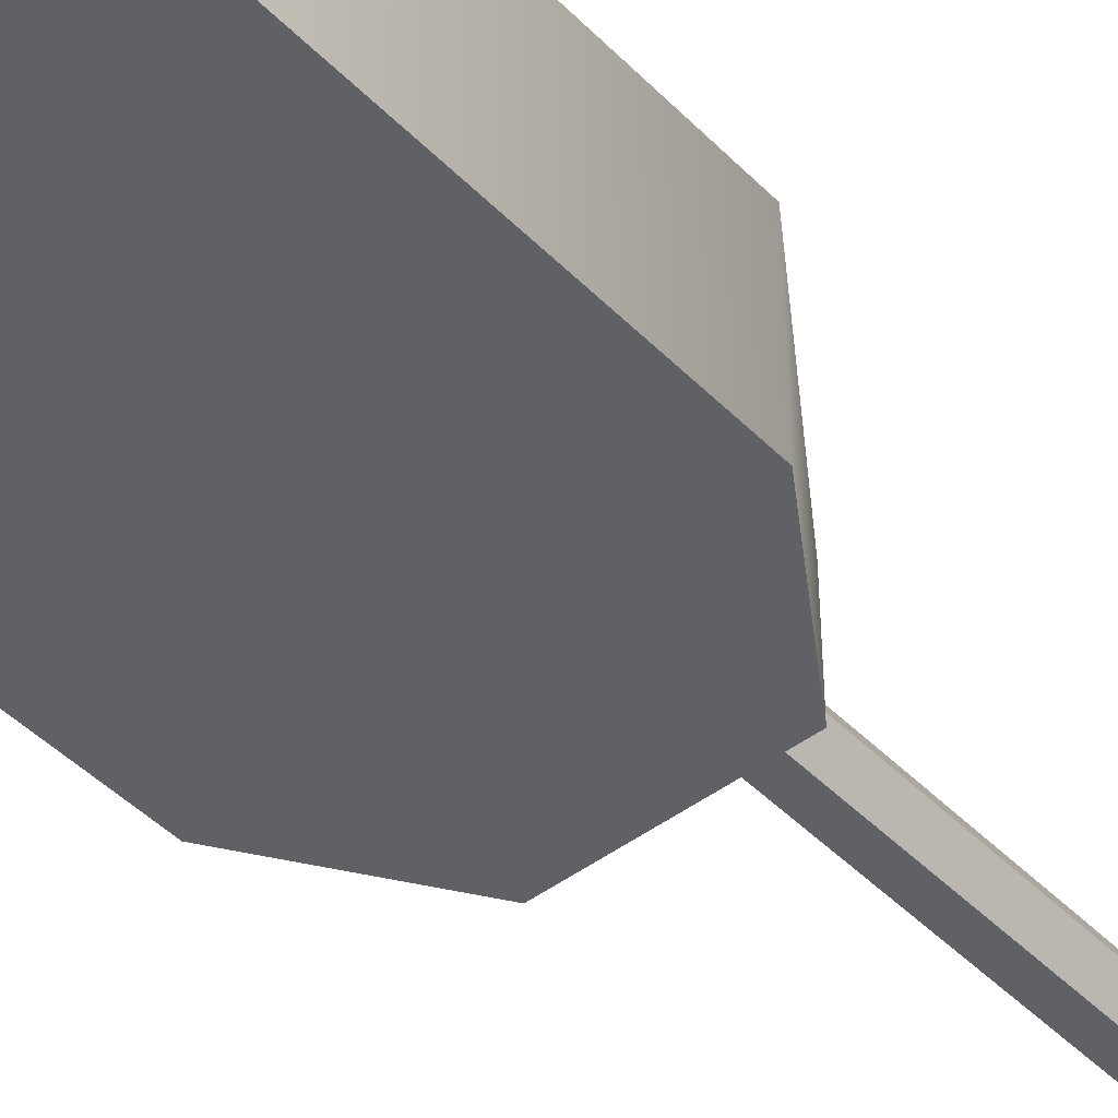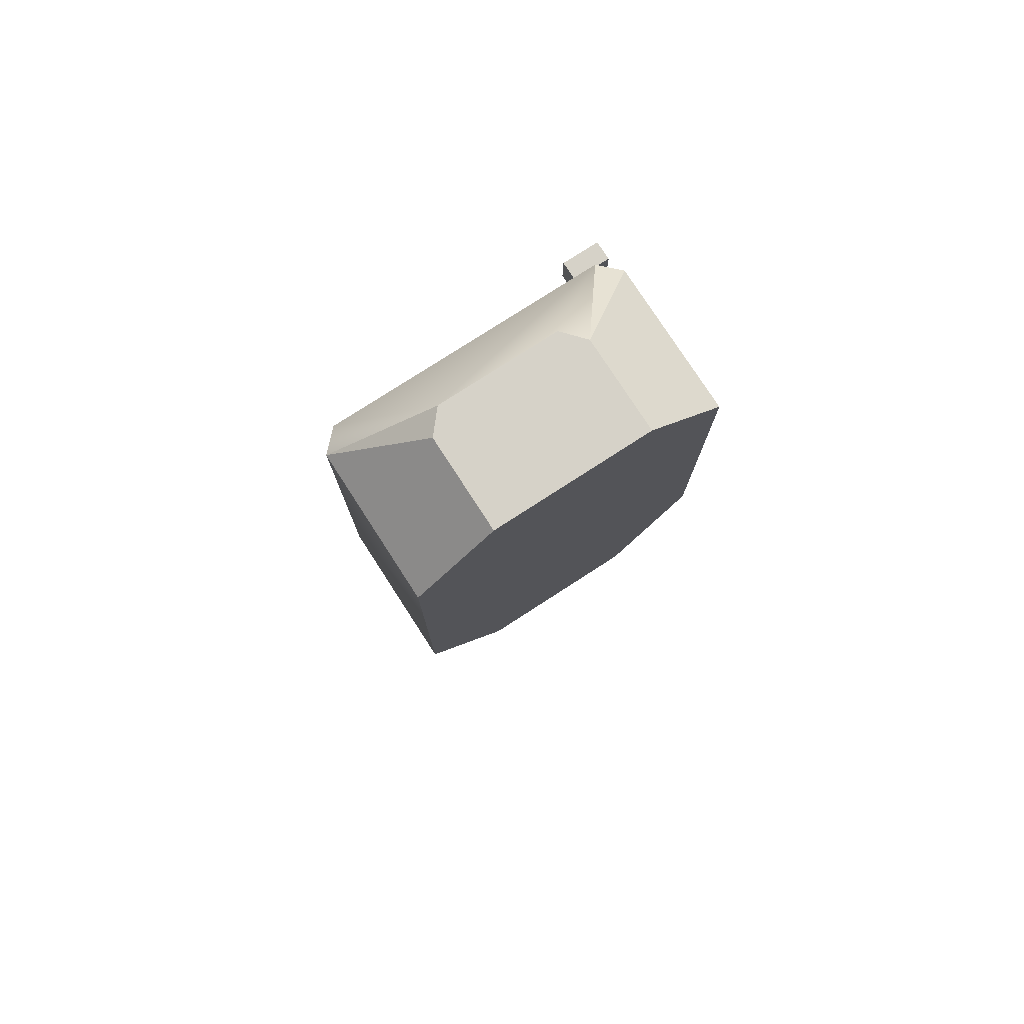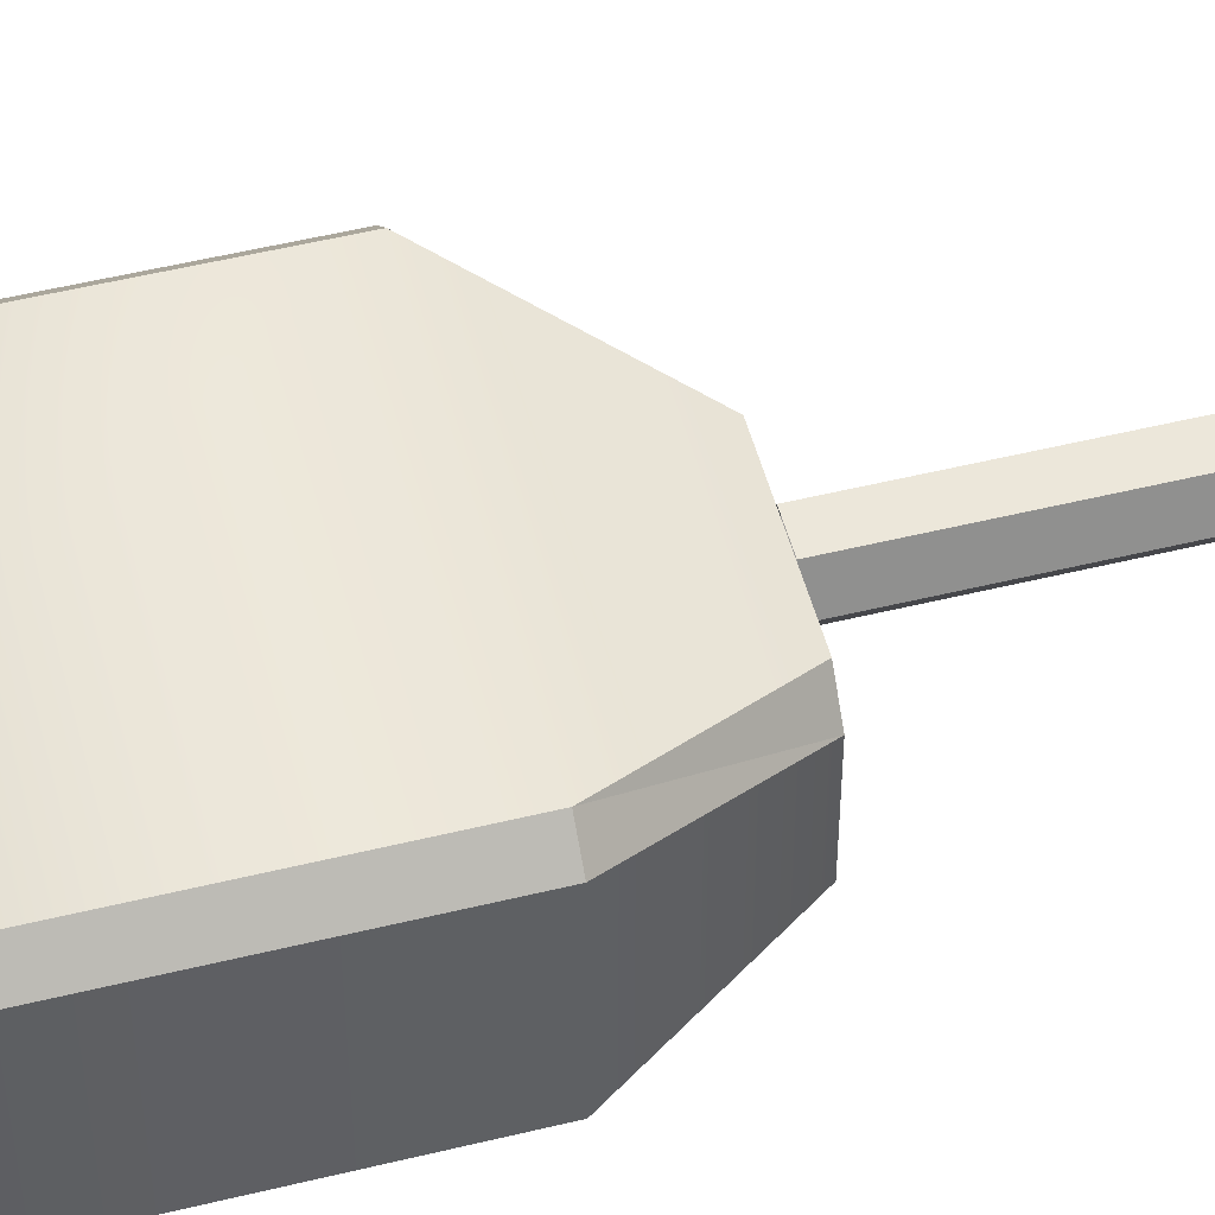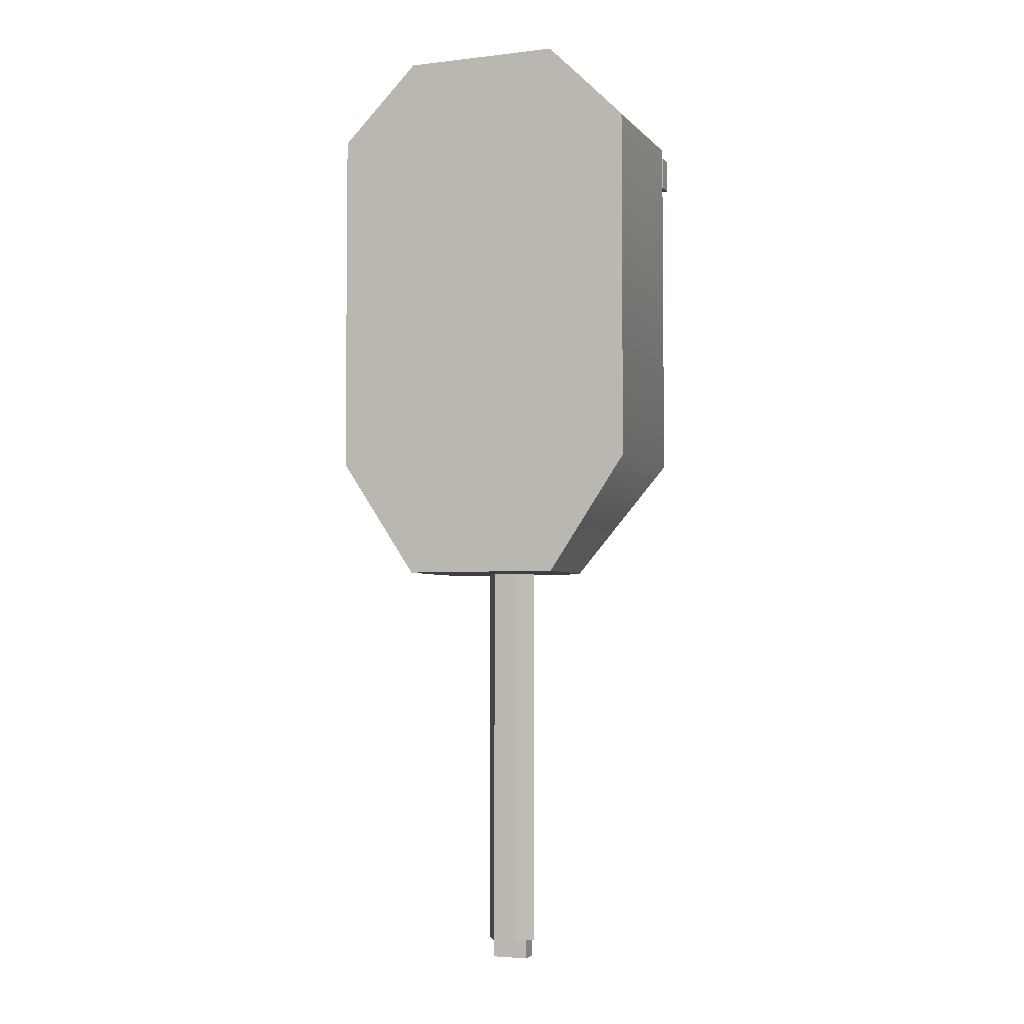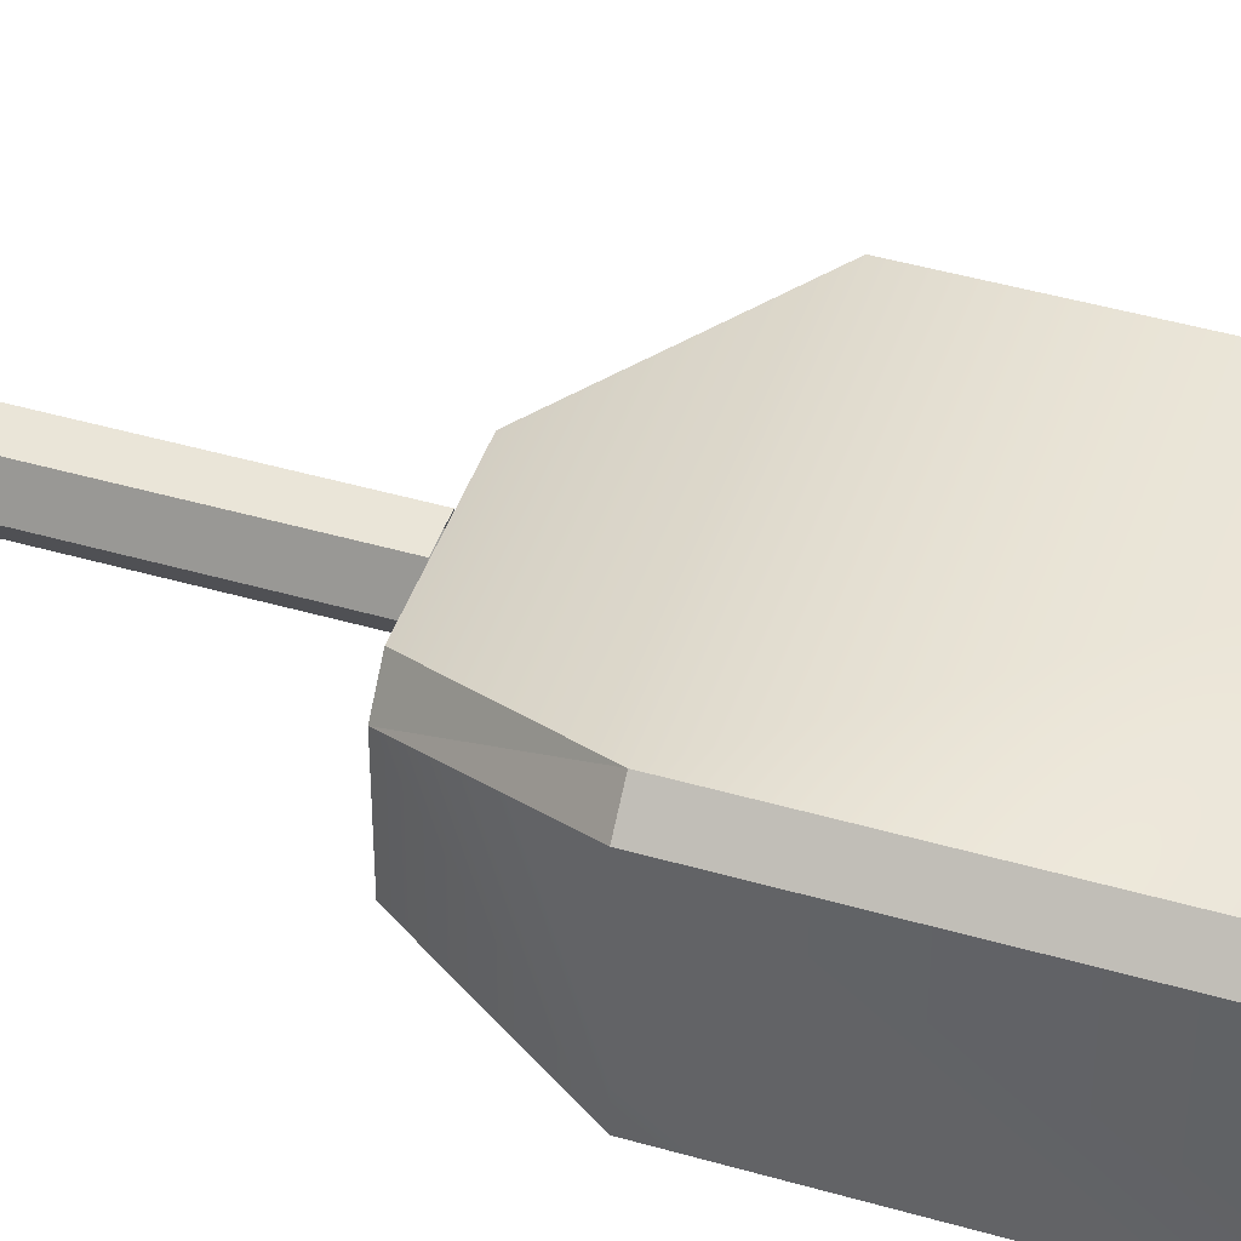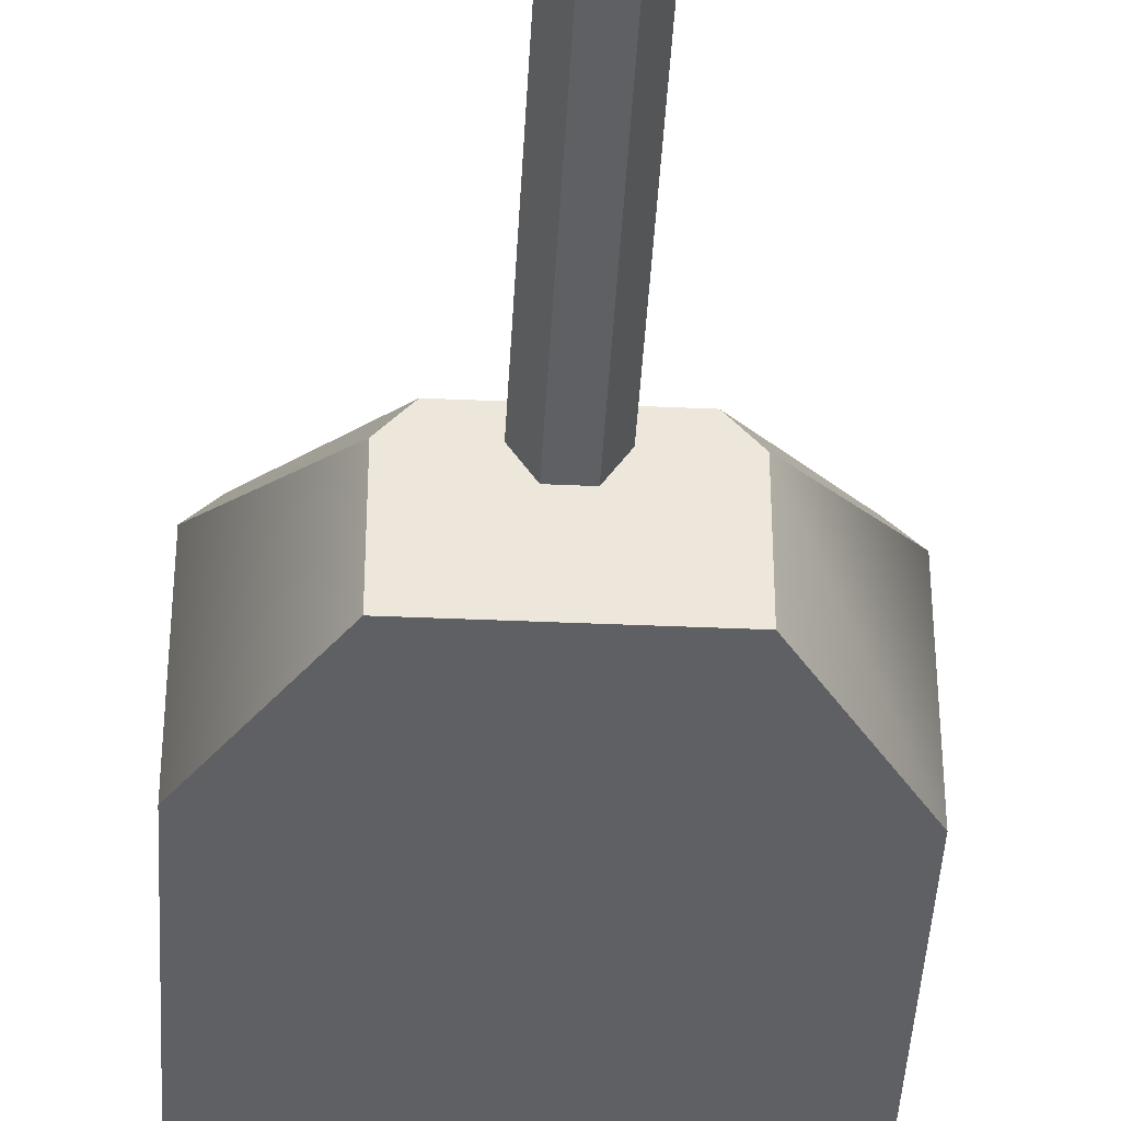
<metadata>
{"format":"obj","ext":"obj","renderer":"f3d","projection":"perspective","resolution":1024,"background":"white","views":[{"elev":-45.6,"azim":41.0,"up":"+Y"},{"elev":77.6,"azim":-32.9,"up":"+Z"},{"elev":52.1,"azim":75.2,"up":"+Y"},{"elev":-4.0,"azim":20.9,"up":"+Z"},{"elev":44.9,"azim":-71.4,"up":"+Y"},{"elev":-42.1,"azim":177.0,"up":"+Y"}]}
</metadata>
<code>
v 58 71.37 -66
v 25 48.53 -115.5
v 66 -4.959e-05 82.5
v 66 -3.815e-05 -66
v 66 63.37 -66
v 66 63.37 82.5
v 33 39.1 -115.5
v 33 -3.815e-05 -115.5
v -66 -3.815e-05 -66
v -66 -4.959e-05 82.5
v -66 63.37 82.5
v -66 63.37 -66
v -33 -3.815e-05 115.5
v -33 39.56 115.5
v 33 39.56 115.5
v 33 -3.815e-05 115.5
v -5.721 49.16 -115.5
v 5.721 49.16 -115.5
v 5.721 49.16 -280.5
v -5.721 49.16 -280.5
v 10.73 39.25 -280.5
v 10.73 39.25 -115.5
v 4.901 30 -115.5
v 4.901 30 -280.5
v -4.901 30 -280.5
v -4.901 30 -115.5
v -10.73 39.25 -115.5
v -10.73 39.25 -280.5
v -33 -3.815e-05 -115.5
v -58 71.37 -66
v -58 71.37 82.5
v -25 48.53 -115.5
v 25.2 48.53 115.5
v -25.2 48.53 115.5
v 58 71.37 82.5
v -33 39.1 -115.5
o turret
f 4 5 6
f 6 3 4
f 7 5 4
f 4 8 7
f 10 11 12
f 12 9 10
f 10 13 14
f 14 11 10
f 14 13 16
f 16 15 14
f 19 20 17
f 17 18 19
f 23 24 21
f 21 22 23
f 27 28 25
f 25 26 27
f 25 28 21
f 21 24 25
f 16 13 10
f 10 9 29
f 29 8 4
f 10 29 4
f 16 10 4
f 3 16 4
f 30 31 35
f 35 1 30
f 30 1 2
f 2 32 30
f 35 31 34
f 34 33 35
f 20 28 27
f 27 17 20
f 21 19 18
f 18 22 21
f 25 24 23
f 23 26 25
f 15 16 3
f 3 6 15
f 11 31 30
f 30 12 11
f 5 1 35
f 35 6 5
f 36 29 9
f 9 12 36
f 36 12 30
f 30 32 36
f 7 2 1
f 1 5 7
f 11 14 34
f 34 31 11
f 15 6 35
f 35 33 15
f 33 34 14
f 14 15 33
f 20 19 21
f 21 28 20
f 7 36 32
f 32 2 7
f 7 8 29
f 29 36 7
v 48.7 78.86 80.87
v 63.99 78.86 80.87
v 48.7 78.86 66.79
v 63.99 78.86 66.79
v 48.7 71.04 80.87
v 63.99 71.04 80.87
v 48.7 71.04 66.79
v 63.99 71.04 66.79
o fmnt
f 39 37 40
f 38 40 37
f 42 41 44
f 43 44 41
f 38 37 42
f 41 42 37
f 40 38 44
f 42 44 38
f 39 40 43
f 44 43 40
f 37 39 41
f 43 41 39
v -7.674 44.78 -274.7
v 7.619 44.78 -274.7
v -7.674 44.78 -288.8
v 7.619 44.78 -288.8
v -7.674 36.96 -274.7
v 7.619 36.96 -274.7
v -7.674 36.96 -288.8
v 7.619 36.96 -288.8
o muzzle01
f 47 45 48
f 46 48 45
f 50 49 52
f 51 52 49
f 46 45 50
f 49 50 45
f 48 46 52
f 50 52 46
f 47 48 51
f 52 51 48
f 45 47 49
f 51 49 47

</code>
